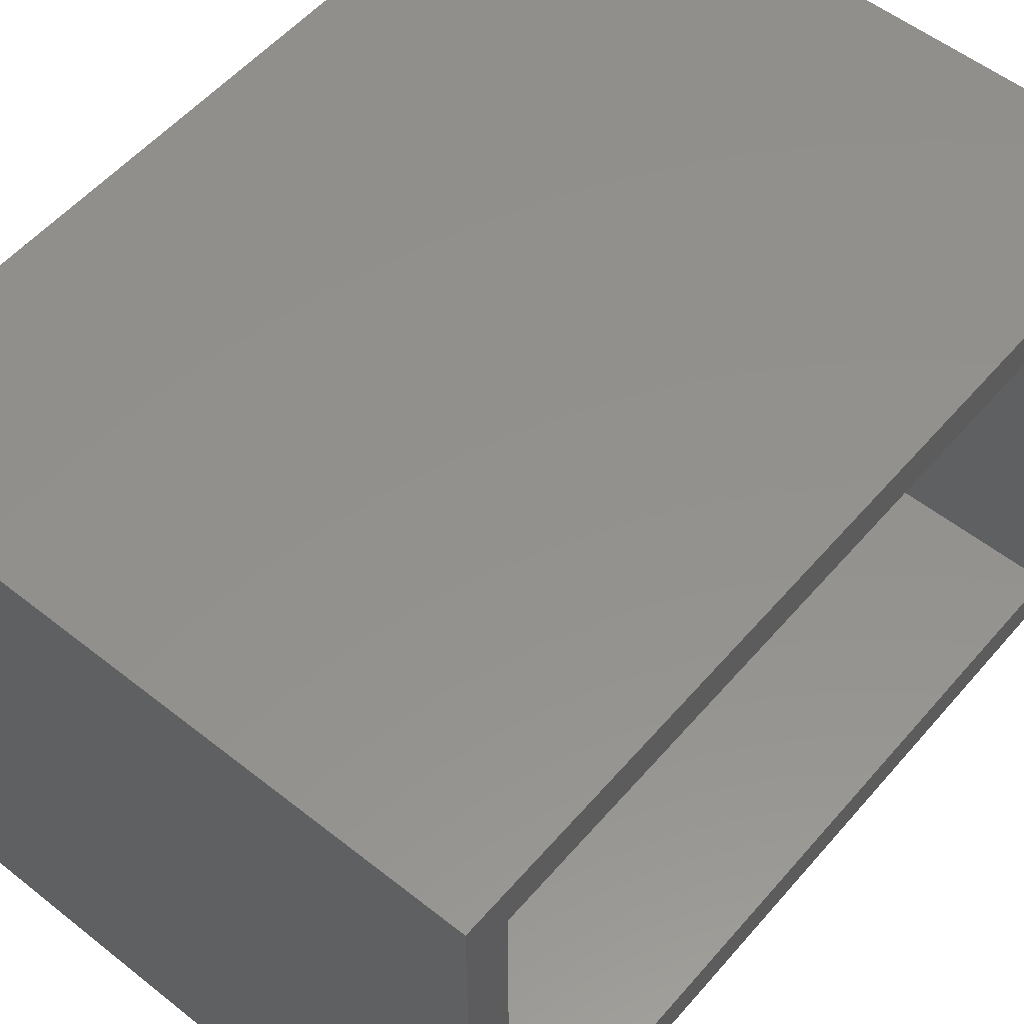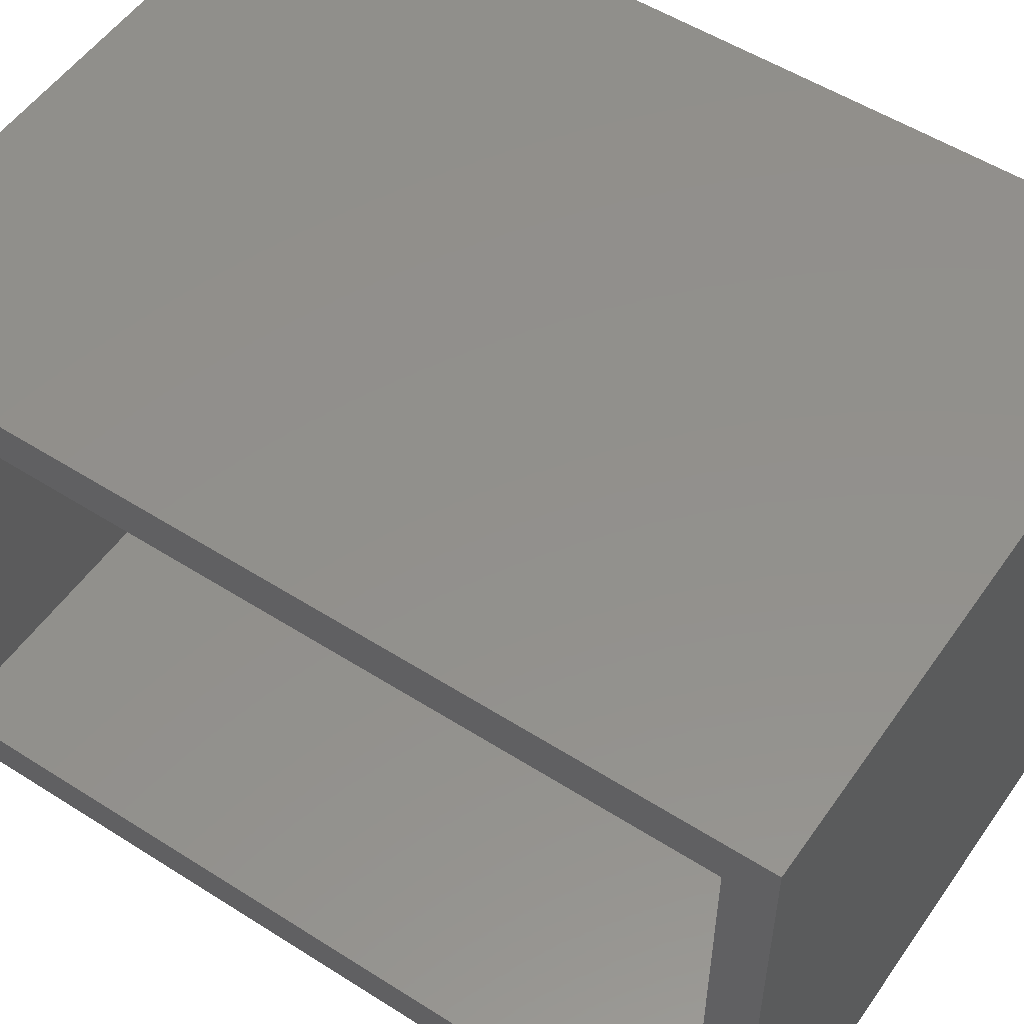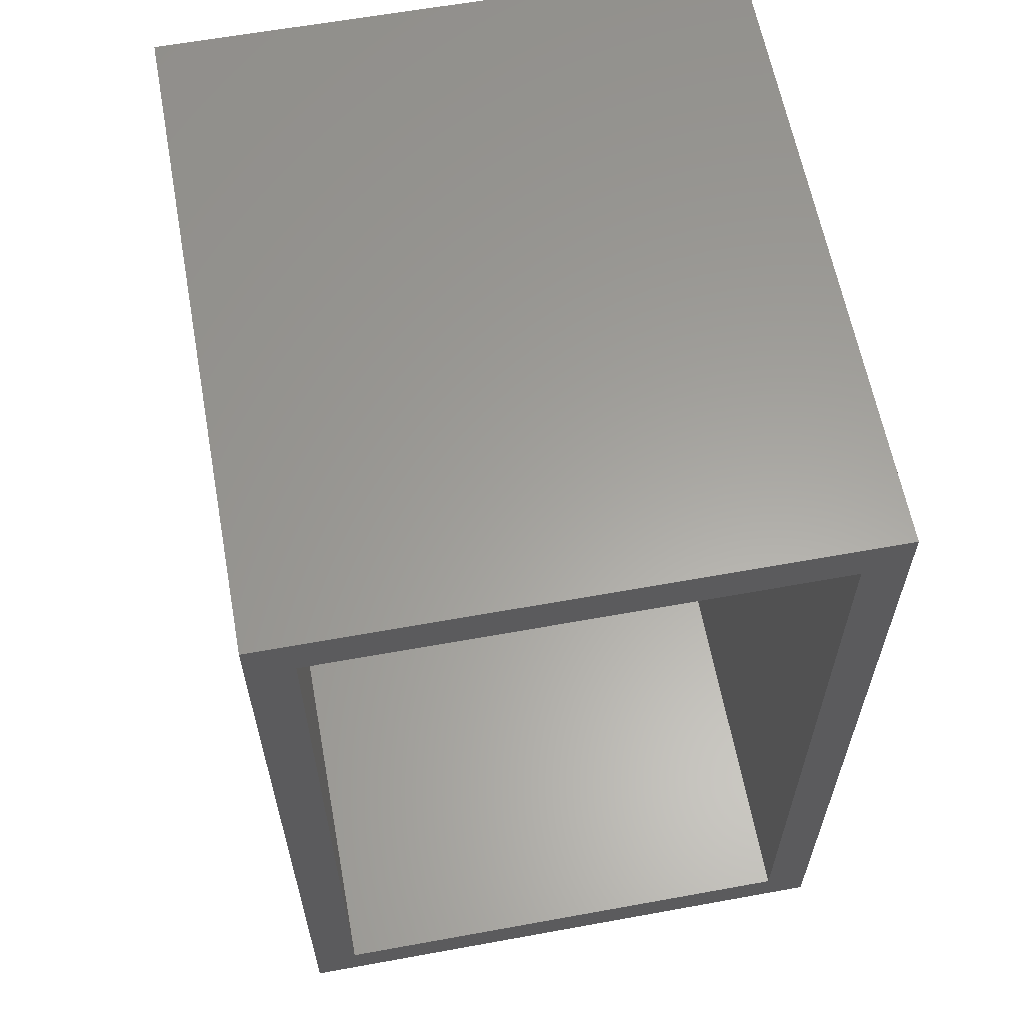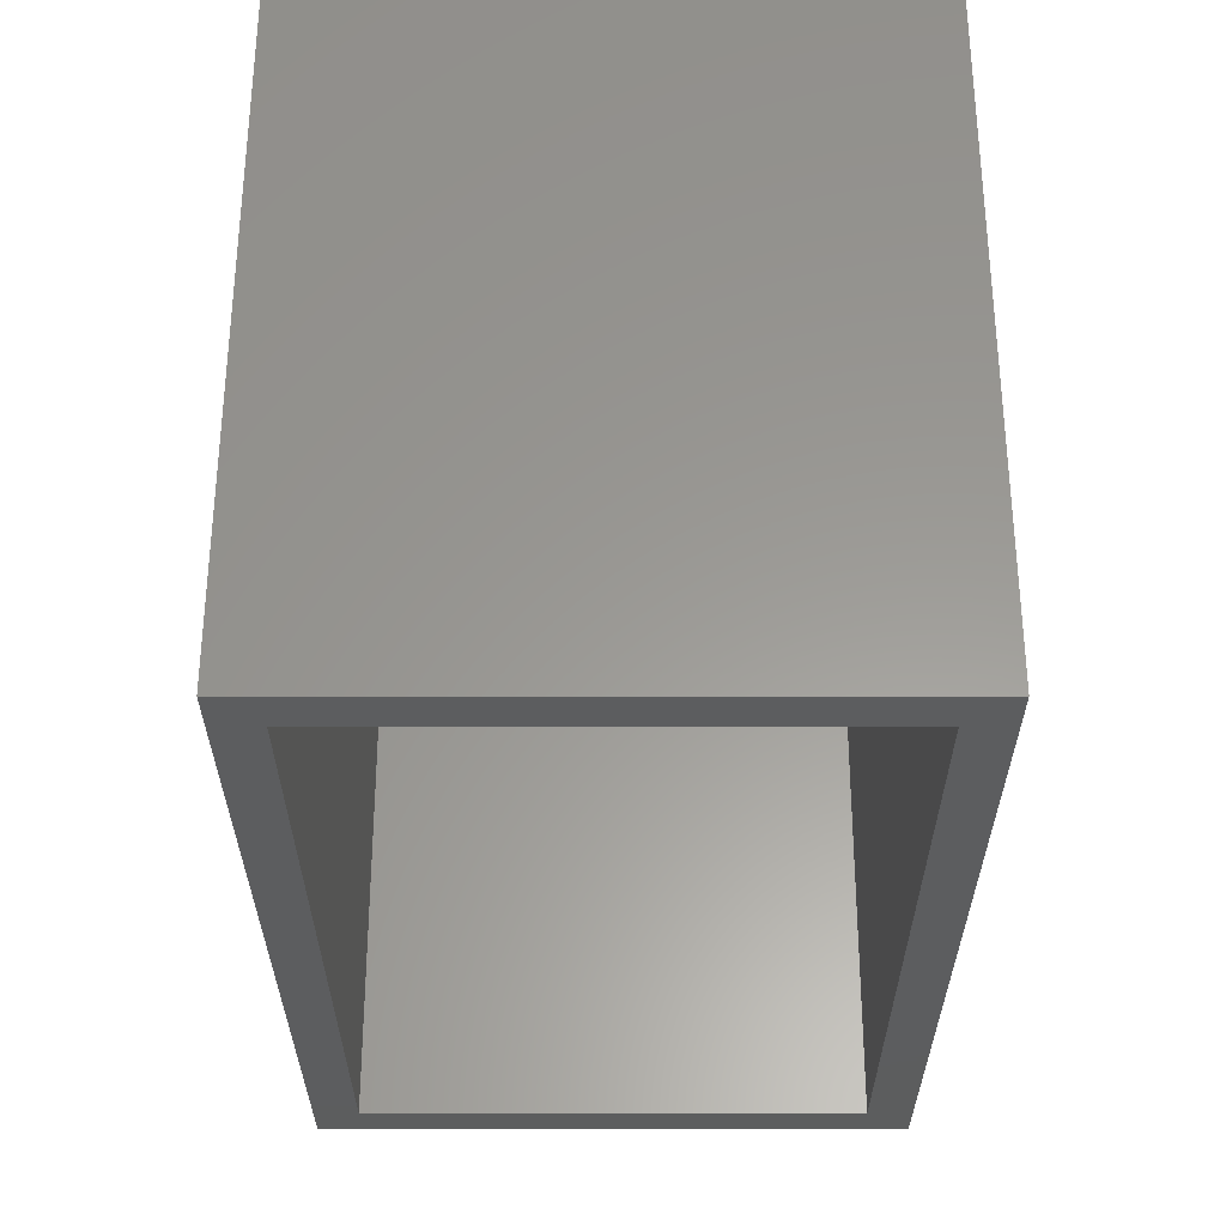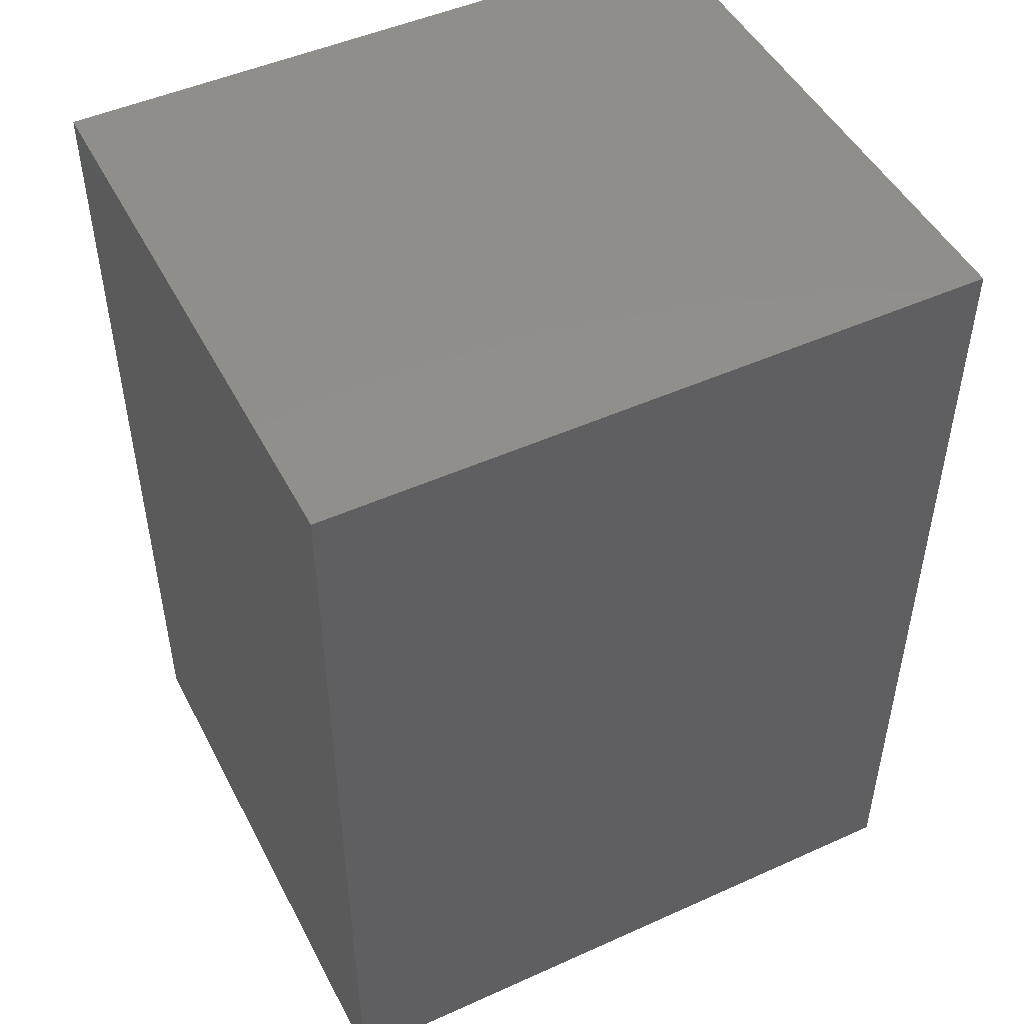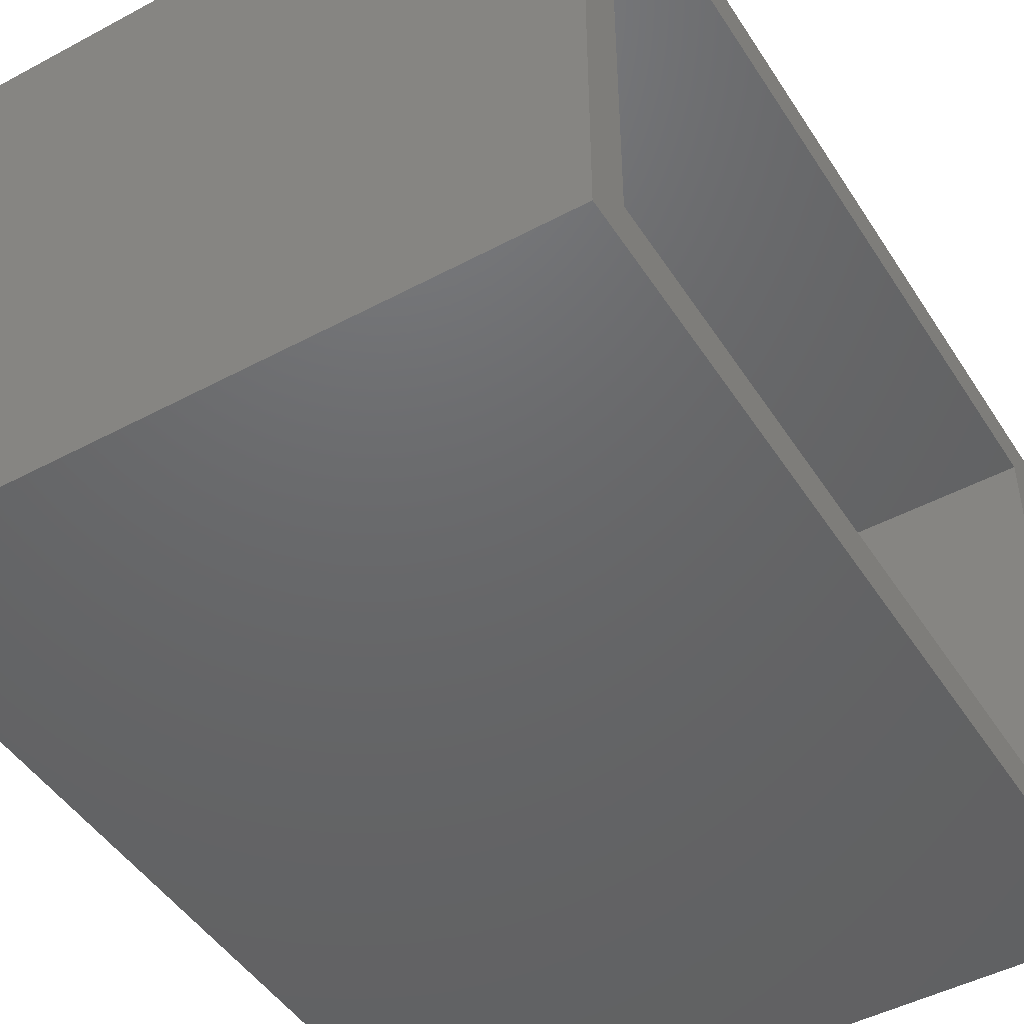
<metadata>
{"format":"stl","ext":"stl","renderer":"f3d","projection":"perspective","resolution":1024,"background":"white","views":[{"elev":54.8,"azim":39.9,"up":"+Z"},{"elev":53.4,"azim":124.2,"up":"+Z"},{"elev":61.3,"azim":79.5,"up":"+Y"},{"elev":59.4,"azim":90.0,"up":"+Y"},{"elev":48.3,"azim":-26.7,"up":"+Y"},{"elev":-47.1,"azim":31.2,"up":"+Z"}]}
</metadata>
<code>
# stl→obj: 16 verts, 28 faces
v 0.5703 0.7812 0.5127
v 0.5703 0.7031 0.4346
v 0.5703 0.7812 -0.5156
v 0.5703 0.7031 -0.4375
v 0.5703 -0.7812 -0.5156
v 0.5703 -0.7031 -0.4375
v 0.5703 -0.7812 0.5127
v 0.5703 -0.7031 0.4346
v -0.5156 0.7031 -0.4375
v -0.5156 -0.7031 -0.4375
v -0.5156 0.7031 0.4346
v -0.5156 -0.7031 0.4346
v -0.5938 0.7812 -0.5156
v -0.5938 -0.7812 -0.5156
v -0.5938 0.7812 0.5127
v -0.5938 -0.7812 0.5127
f 1 2 3
f 3 2 4
f 3 4 5
f 5 4 6
f 5 6 7
f 7 6 8
f 7 8 1
f 1 8 2
f 9 10 4
f 4 10 6
f 2 8 11
f 11 8 12
f 11 9 2
f 2 9 4
f 12 8 10
f 10 8 6
f 13 3 14
f 14 3 5
f 1 15 7
f 7 15 16
f 15 13 16
f 16 13 14
f 15 1 13
f 13 1 3
f 16 14 7
f 7 14 5
f 11 12 9
f 9 12 10

</code>
